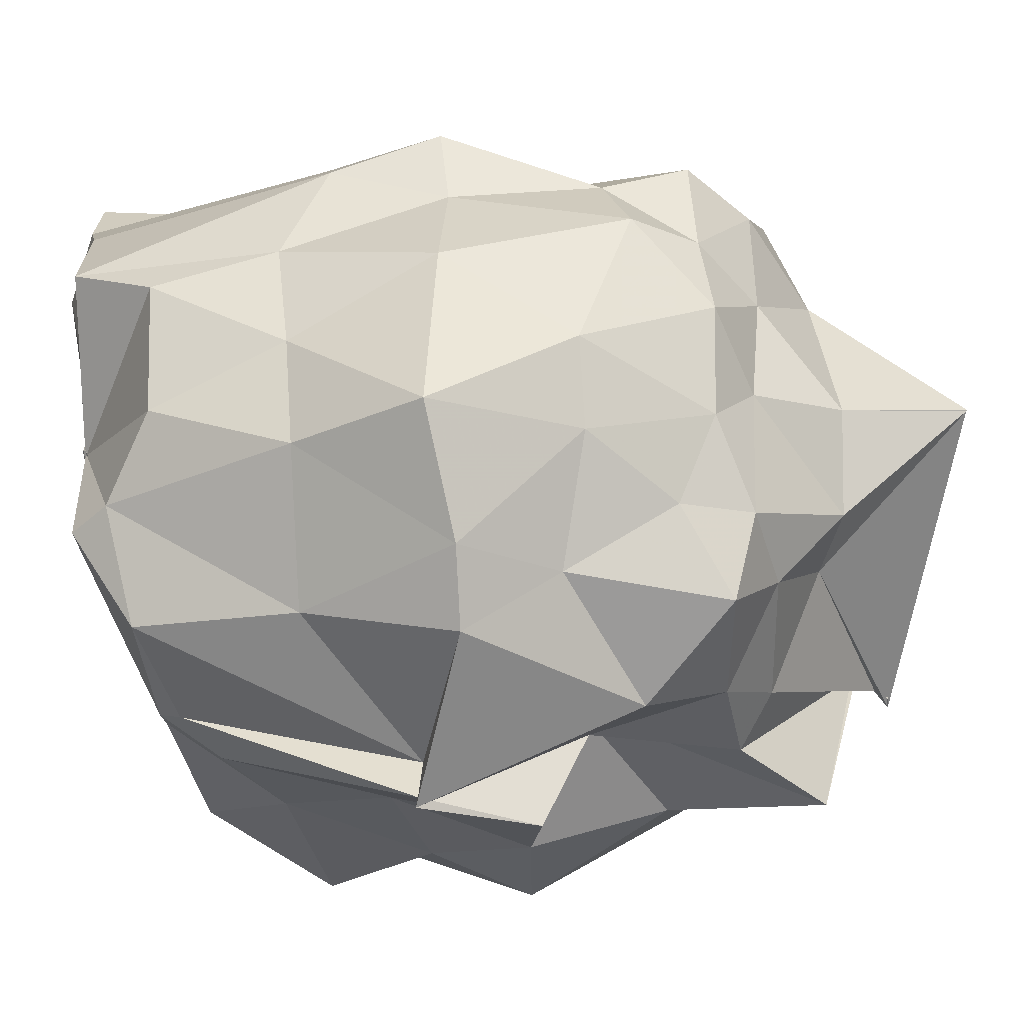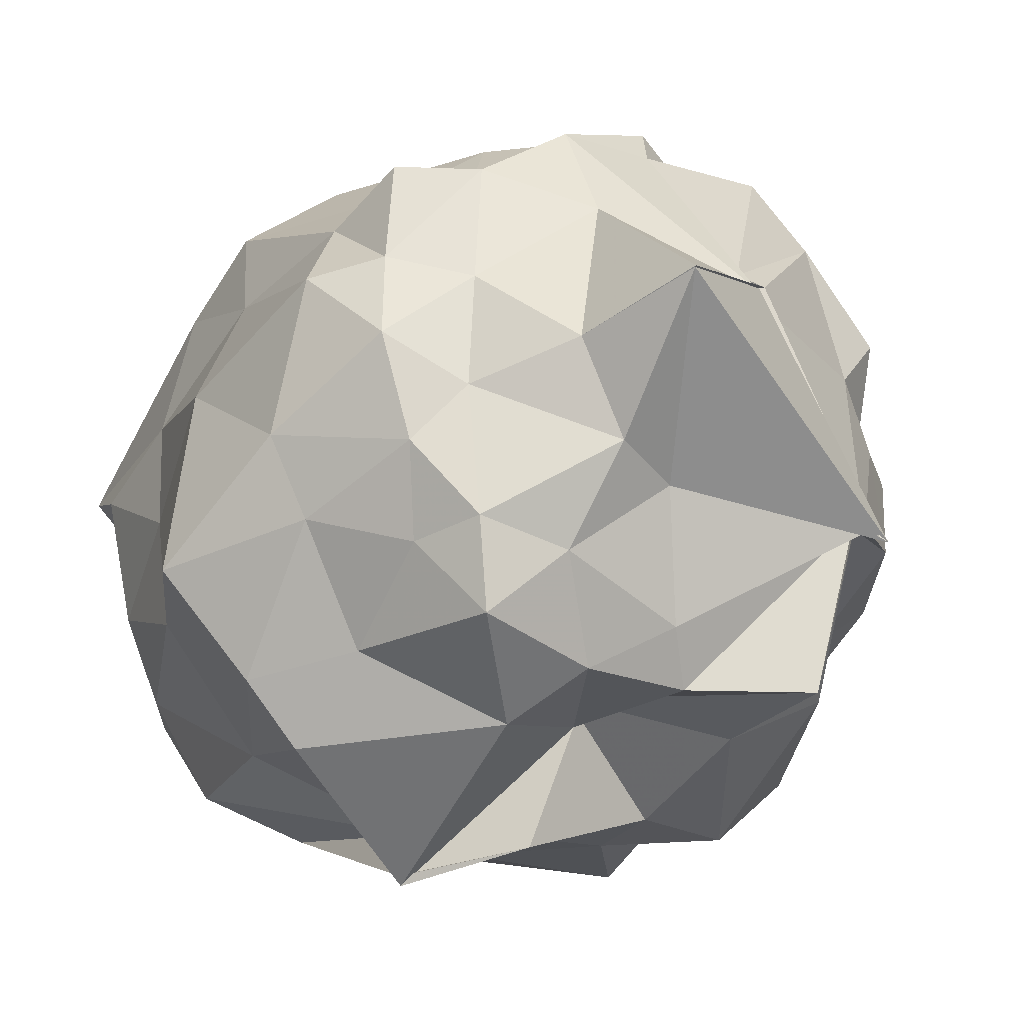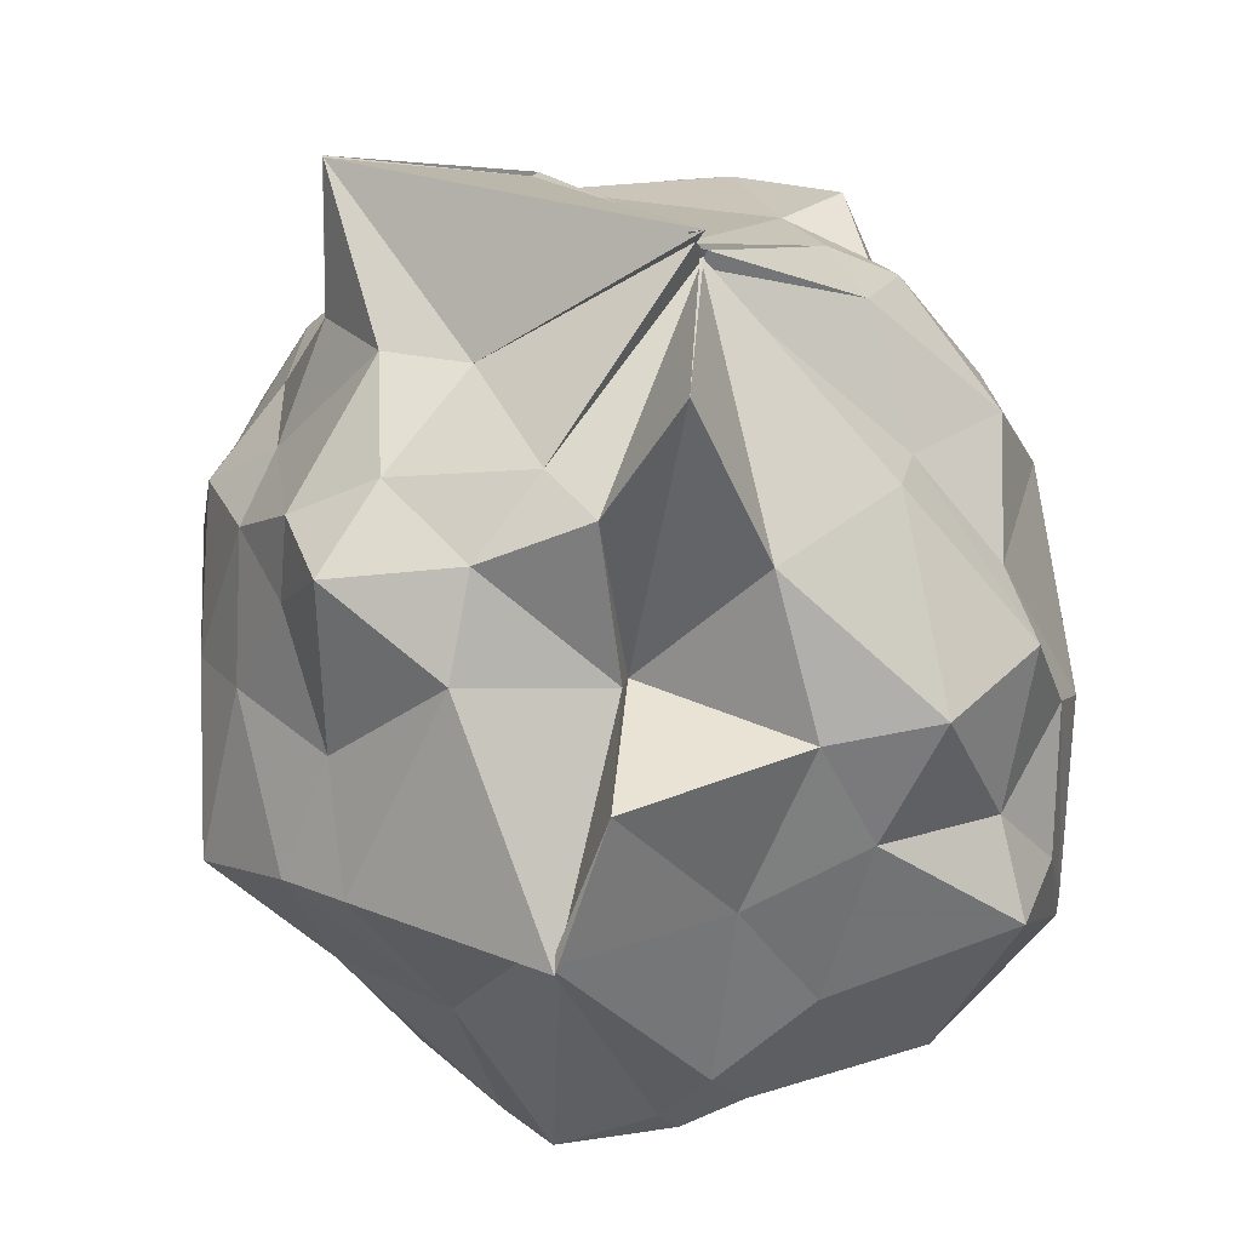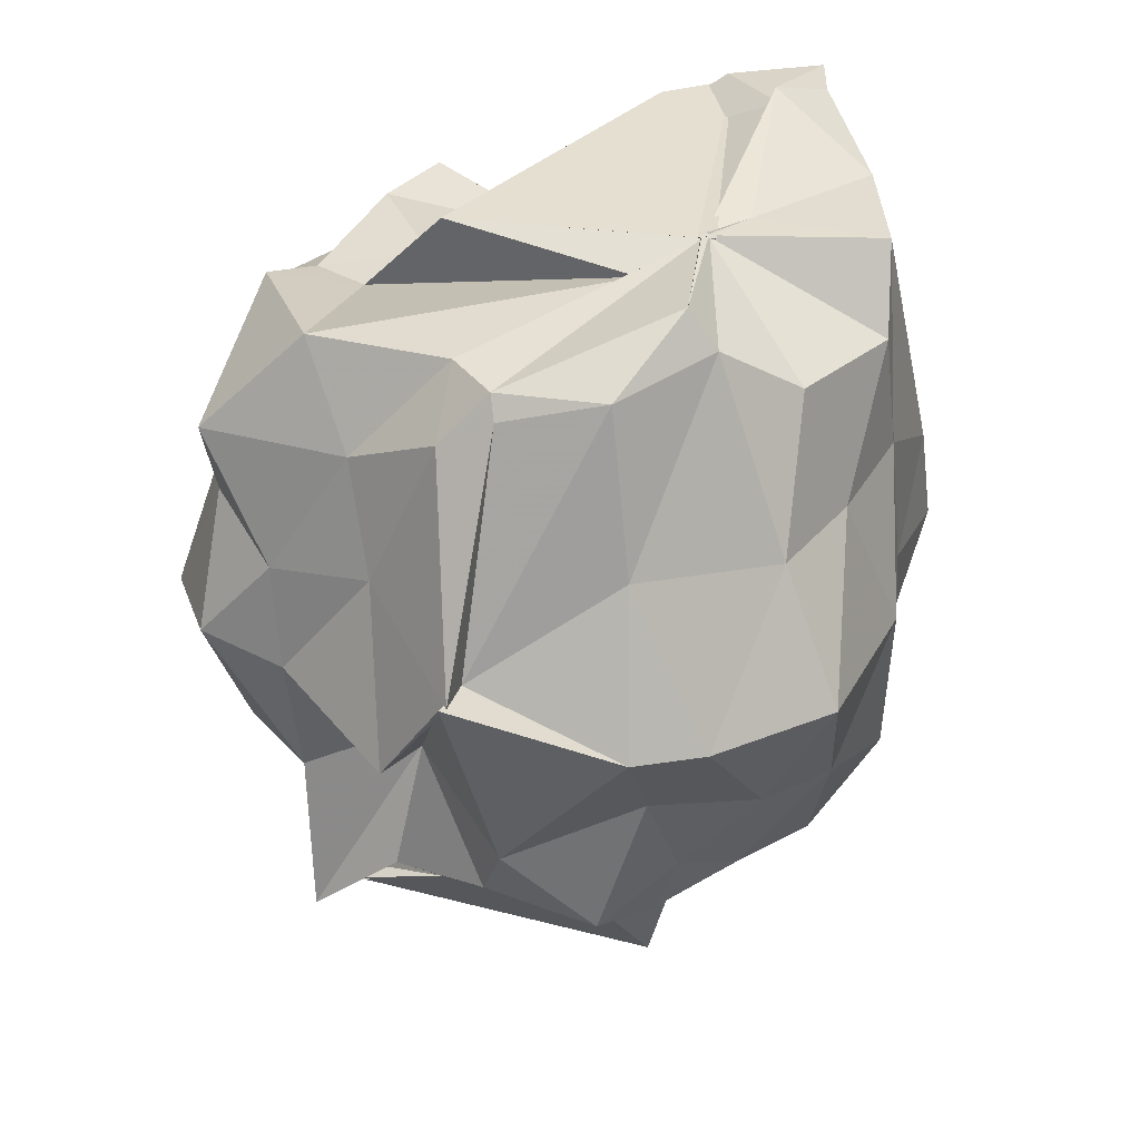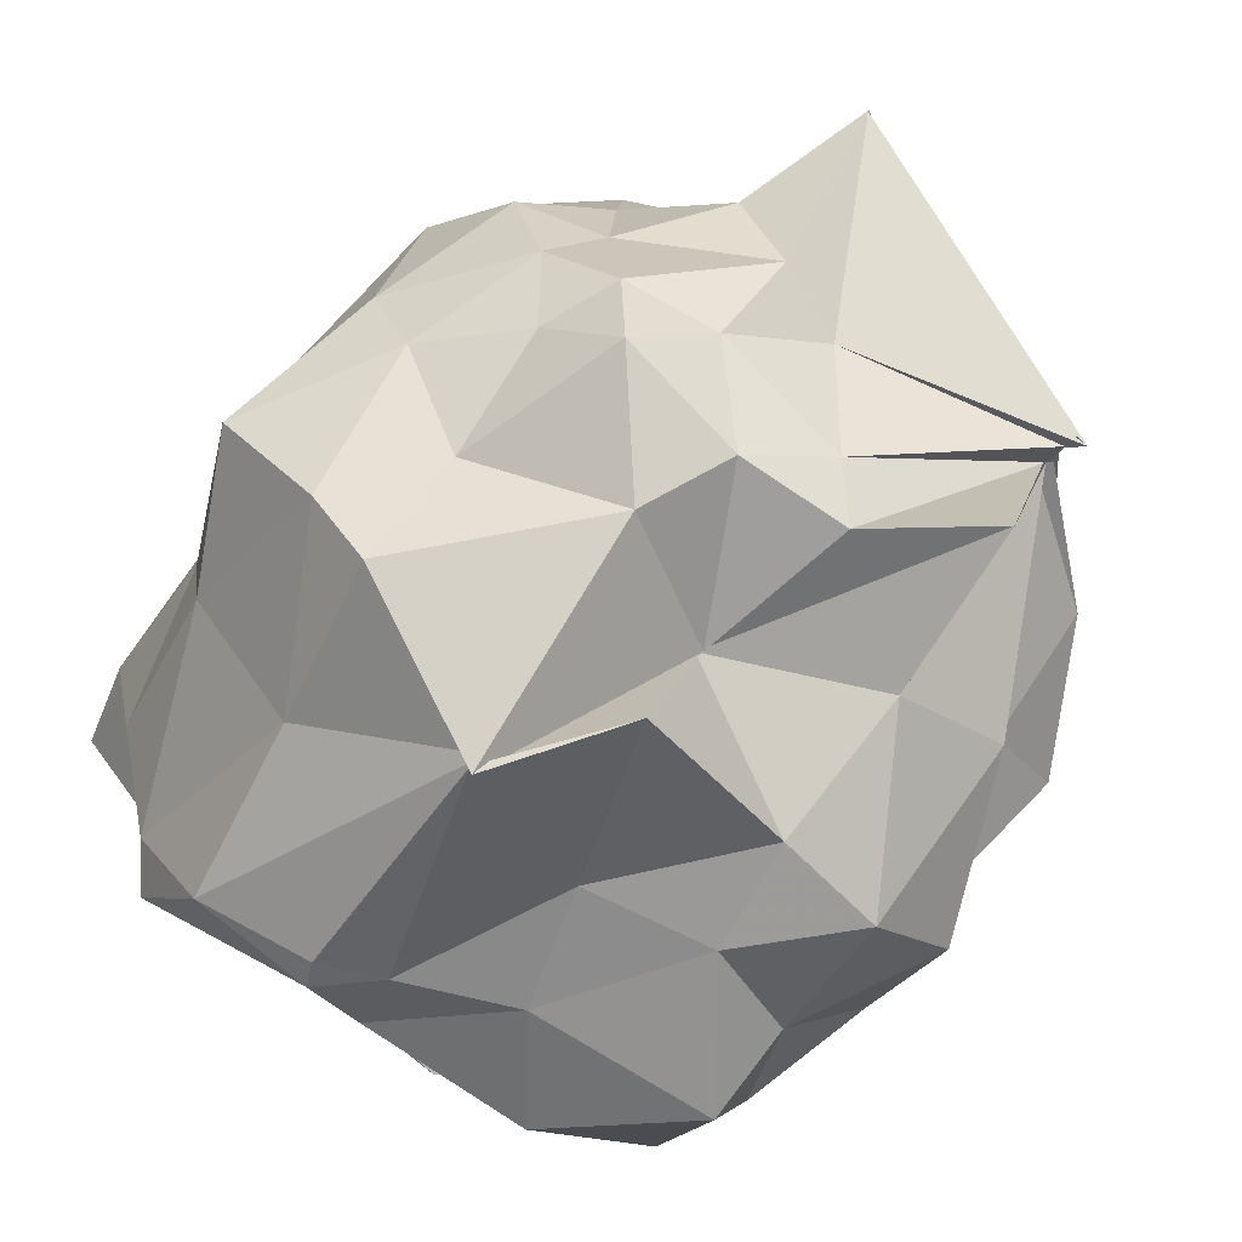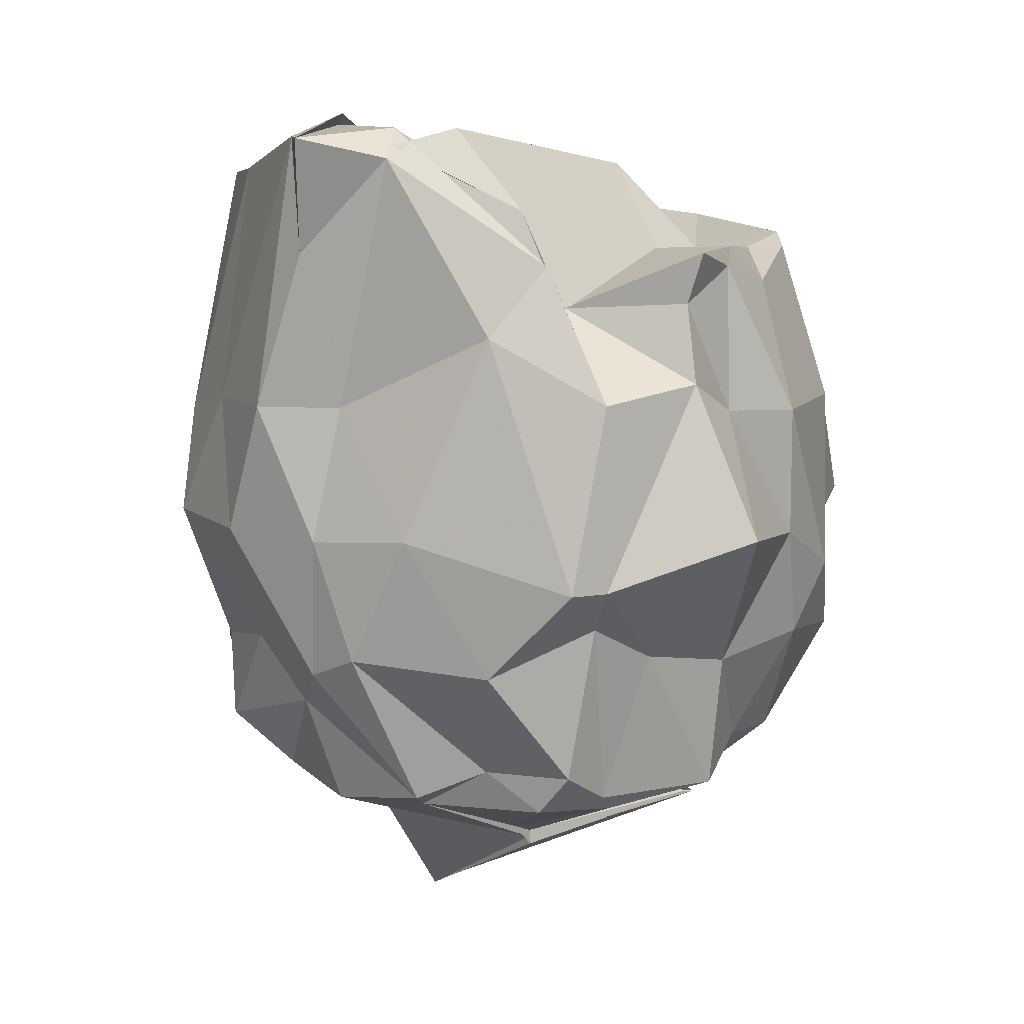
<metadata>
{"format":"obj","ext":"obj","renderer":"f3d","projection":"perspective","resolution":1024,"background":"white","views":[{"elev":-38.5,"azim":97.7,"up":"+Y"},{"elev":-29.2,"azim":148.0,"up":"+Y"},{"elev":-63.2,"azim":-162.2,"up":"+Y"},{"elev":30.3,"azim":28.1,"up":"+Z"},{"elev":-75.9,"azim":142.8,"up":"+Y"},{"elev":10.9,"azim":-161.6,"up":"+Z"}]}
</metadata>
<code>
v 0.4863 -0.3664 1.797
v -0.02599 -0.1169 -0.3586
v 0.9554 -0.1592 1.522
v 0.9 -0.03793 1.755
v 0.7104 0.2853 1.784
v 0.4402 0.5846 1.889
v 0.3787 0.6821 1.569
v 0.1365 0.6316 1.834
v -0.2826 0.4867 1.535
v -0.2829 0.318 1.403
v -0.6306 0.2681 1.422
v -0.7032 0.08549 1.516
v -0.7457 -0.1852 1.453
v -0.709 -0.6304 1.522
v -0.7259 -0.8634 1.278
v -0.637 -1.077 1.292
v -0.1536 -1.096 1.33
v 0.1298 -1.121 1.445
v 0.2784 -1.082 1.527
v 0.5552 -0.9806 1.599
v 0.7076 -0.6926 1.656
v 0.8745 -0.5234 1.517
v 0.9594 -0.07652 1.178
v 0.9354 0.2291 1.055
v 0.7456 0.4321 1.117
v 0.5196 0.679 1.131
v 0.2938 0.606 1.129
v -0.1502 0.6031 1.342
v -0.4761 0.5476 1.16
v -0.6709 0.3166 1.2
v -0.7199 0.1114 1.099
v -0.8741 -0.04944 1.086
v -0.8755 -0.5424 1.068
v -0.8429 -0.7255 0.9733
v -0.6518 -0.9852 1.059
v -0.3875 -1.144 0.9594
v -0.05863 -1.162 1.019
v 0.3163 -1.411 0.8764
v 0.2887 -1.288 0.8715
v 0.6378 -1.039 1.138
v 0.9296 -0.7241 1.118
v 0.9633 -0.4046 1.139
v 0.9339 0.09255 0.7268
v 0.9293 0.3374 0.7531
v 0.6455 0.6095 0.7576
v 0.3643 0.6548 0.7438
v 0.07922 0.6767 0.7642
v -0.4069 0.6412 0.6347
v -0.4851 0.5604 0.6324
v -0.8681 0.3648 0.7686
v -0.8697 -0.07449 0.7127
v -0.9284 -0.3325 0.5733
v -0.8065 -0.7478 0.593
v -0.8373 -0.9495 0.7025
v -0.6183 -1.164 0.7077
v -0.3437 -1.175 0.6741
v 0.08833 -1.379 0.5888
v 0.3067 -1.435 0.8843
v 0.7261 -1.204 0.7099
v 0.8803 -1.05 0.7002
v 1.115 -0.7734 0.7485
v 1.063 -0.2375 0.7291
v 0.8744 0.1325 0.3188
v 0.6678 0.3611 0.3789
v 0.3972 0.595 0.3336
v 0.2501 0.6527 0.4003
v -0.1576 0.6369 0.3754
v -0.4325 0.5016 0.5102
v -0.5453 0.3292 0.4019
v -0.7131 0.1144 0.3532
v -0.8656 -0.1842 0.3869
v -0.8934 -0.5313 0.3399
v -0.6862 -0.6979 0.3034
v -0.6545 -0.9001 0.2722
v -0.3619 -1.075 0.2933
v 0.02201 -0.9686 0.4995
v 0.02532 -1.065 0.4694
v 0.3448 -1.205 0.2899
v 0.6877 -1.016 0.4594
v 0.8966 -0.7333 0.3746
v 1.007 -0.5182 0.3739
v 0.995 -0.1144 0.2331
v 0.8249 0.2205 0.08595
v 0.5246 0.358 0.1856
v 0.09555 0.5417 -0.02725
v -0.1009 0.4888 0.0564
v -0.36 0.5142 0.06633
v -0.4222 0.3686 -0.02552
v -0.6752 0.0988 -0.03037
v -0.6949 -0.1149 0.06461
v -0.757 -0.2881 0.05705
v -0.687 -0.5559 -0.01564
v -0.3582 -0.6631 -0.2413
v -0.3808 -0.661 -0.2599
v -0.3135 -1.125 -0.1454
v -0.05121 -1.098 0.07023
v 0.2314 -1.102 0.08597
v 0.5607 -1.054 0.03758
v 0.7003 -0.8398 0.1599
v 0.7795 -0.6226 0.05186
v 0.8777 -0.3455 0.03297
v 0.8546 -0.08856 0.06755
v 0.5034 -0.3459 1.799
v 0.5552 -0.1796 1.796
v 0.3694 0.3782 1.949
v 0.3519 0.7651 1.891
v 0.1613 0.5066 1.914
v -0.2729 0.3112 1.398
v -0.6769 0.2719 1.568
v -0.6898 -0.01013 1.565
v -0.6339 -0.4742 1.528
v -0.6888 -0.6461 1.564
v -0.3434 -0.9835 1.593
v 0.097 -0.9731 1.616
v 0.2507 -1.05 1.591
v 0.6271 -0.7097 1.766
v 0.5056 -0.3337 1.798
v 0.5011 -0.3425 1.805
v 0.4925 -0.345 1.782
v 0.3913 0.3536 1.916
v -0.1508 0.3119 1.677
v -0.2826 0.3153 1.398
v -0.3952 -0.2606 1.535
v -0.4578 -0.5091 1.52
v 0.3883 -0.5074 1.72
v 0.493 -0.3612 1.79
v 0.4933 -0.3538 1.799
v 0.5345 -0.349 1.797
v 0.1419 0.5837 1.866
v 0.0525 0.2929 1.908
v -0.1955 -0.5243 1.776
v 0.5265 -0.3435 1.792
v 0.6473 0.1848 -0.06843
v 0.4063 0.3737 -0.1045
v 0.1238 0.417 -0.08381
v -0.2658 0.4945 -0.04867
v -0.4248 0.3136 -0.07399
v -0.5327 -0.08182 -0.07755
v -0.6224 -0.2811 -0.0556
v -0.3987 -0.6597 -0.2636
v -0.3928 -0.6597 -0.2574
v -0.3862 -0.6595 -0.252
v 0.03699 -0.9813 -0.02593
v 0.3879 -0.8796 -0.06966
v 0.6218 -0.828 -0.02835
v 0.6685 -0.4745 -0.04538
v 0.6693 -0.1635 -0.07366
v 0.377 0.07482 -0.2109
v -0.03868 -0.1077 -0.338
v -0.01477 -0.03553 -0.2824
v -0.0386 -0.1164 -0.3196
v -0.3595 -0.7273 -0.3199
v -0.3651 -0.681 -0.2805
v -0.3854 -0.7108 -0.3084
v 0.151 -0.6763 -0.178
v 0.3413 -0.6402 -0.2546
v 0.4775 -0.3901 -0.2749
v 0.3654 -0.3341 -0.6133
v -0.0419 -0.1102 -0.3621
v -0.3842 -0.7461 -0.3443
v -0.416 -0.7521 -0.3417
v 0.3648 -0.3364 -0.609
f 3 23 4
f 4 23 24
f 4 24 5
f 5 24 25
f 5 25 6
f 6 25 26
f 6 26 7
f 7 26 27
f 7 27 8
f 8 27 28
f 8 28 9
f 9 28 29
f 9 29 10
f 10 29 30
f 10 30 11
f 11 30 31
f 11 31 12
f 12 31 32
f 12 32 13
f 13 32 33
f 13 33 14
f 14 33 34
f 14 34 15
f 15 34 35
f 15 35 16
f 16 35 36
f 16 36 17
f 17 36 37
f 17 37 18
f 18 37 38
f 18 38 19
f 19 38 39
f 19 39 20
f 20 39 40
f 20 40 21
f 21 40 41
f 21 41 22
f 22 41 42
f 22 42 3
f 3 42 23
f 23 43 24
f 24 43 44
f 24 44 25
f 25 44 45
f 25 45 26
f 26 45 46
f 26 46 27
f 27 46 47
f 27 47 28
f 28 47 48
f 28 48 29
f 29 48 49
f 29 49 30
f 30 49 50
f 30 50 31
f 31 50 51
f 31 51 32
f 32 51 52
f 32 52 33
f 33 52 53
f 33 53 34
f 34 53 54
f 34 54 35
f 35 54 55
f 35 55 36
f 36 55 56
f 36 56 37
f 37 56 57
f 37 57 38
f 38 57 58
f 38 58 39
f 39 58 59
f 39 59 40
f 40 59 60
f 40 60 41
f 41 60 61
f 41 61 42
f 42 61 62
f 42 62 23
f 23 62 43
f 43 63 44
f 44 63 64
f 44 64 45
f 45 64 65
f 45 65 46
f 46 65 66
f 46 66 47
f 47 66 67
f 47 67 48
f 48 67 68
f 48 68 49
f 49 68 69
f 49 69 50
f 50 69 70
f 50 70 51
f 51 70 71
f 51 71 52
f 52 71 72
f 52 72 53
f 53 72 73
f 53 73 54
f 54 73 74
f 54 74 55
f 55 74 75
f 55 75 56
f 56 75 76
f 56 76 57
f 57 76 77
f 57 77 58
f 58 77 78
f 58 78 59
f 59 78 79
f 59 79 60
f 60 79 80
f 60 80 61
f 61 80 81
f 61 81 62
f 62 81 82
f 62 82 43
f 43 82 63
f 63 83 64
f 64 83 84
f 64 84 65
f 65 84 85
f 65 85 66
f 66 85 86
f 66 86 67
f 67 86 87
f 67 87 68
f 68 87 88
f 68 88 69
f 69 88 89
f 69 89 70
f 70 89 90
f 70 90 71
f 71 90 91
f 71 91 72
f 72 91 92
f 72 92 73
f 73 92 93
f 73 93 74
f 74 93 94
f 74 94 75
f 75 94 95
f 75 95 76
f 76 95 96
f 76 96 77
f 77 96 97
f 77 97 78
f 78 97 98
f 78 98 79
f 79 98 99
f 79 99 80
f 80 99 100
f 80 100 81
f 81 100 101
f 81 101 82
f 82 101 102
f 82 102 63
f 63 102 83
f 103 104 118
f 104 119 118
f 104 105 119
f 105 120 119
f 105 106 120
f 106 107 120
f 107 121 120
f 107 108 121
f 108 122 121
f 108 109 122
f 109 110 122
f 110 123 122
f 110 111 123
f 111 124 123
f 111 112 124
f 112 113 124
f 113 125 124
f 113 114 125
f 114 126 125
f 114 115 126
f 115 116 126
f 116 127 126
f 116 117 127
f 117 118 127
f 117 103 118
f 118 119 128
f 119 129 128
f 119 120 129
f 120 121 129
f 121 130 129
f 121 122 130
f 122 123 130
f 123 131 130
f 123 124 131
f 124 125 131
f 125 132 131
f 125 126 132
f 126 127 132
f 127 128 132
f 127 118 128
f 133 148 134
f 134 148 149
f 134 149 135
f 135 149 150
f 135 150 136
f 136 150 137
f 137 150 151
f 137 151 138
f 138 151 152
f 138 152 139
f 139 152 140
f 140 152 153
f 140 153 141
f 141 153 154
f 141 154 142
f 142 154 143
f 143 154 155
f 143 155 144
f 144 155 156
f 144 156 145
f 145 156 146
f 146 156 157
f 146 157 147
f 147 157 148
f 147 148 133
f 148 158 149
f 149 158 159
f 149 159 150
f 150 159 151
f 151 159 160
f 151 160 152
f 152 160 153
f 153 160 161
f 153 161 154
f 154 161 155
f 155 161 162
f 155 162 156
f 156 162 157
f 157 162 158
f 157 158 148
f 3 4 103
f 103 4 104
f 4 5 104
f 104 5 105
f 5 6 105
f 105 6 106
f 6 7 106
f 7 8 106
f 106 8 107
f 8 9 107
f 107 9 108
f 9 10 108
f 108 10 109
f 10 11 109
f 11 12 109
f 109 12 110
f 12 13 110
f 110 13 111
f 13 14 111
f 111 14 112
f 14 15 112
f 15 16 112
f 112 16 113
f 16 17 113
f 113 17 114
f 17 18 114
f 114 18 115
f 18 19 115
f 19 20 115
f 115 20 116
f 20 21 116
f 116 21 117
f 21 22 117
f 117 22 103
f 22 3 103
f 83 133 84
f 84 133 134
f 84 134 85
f 85 134 135
f 85 135 86
f 86 135 136
f 86 136 87
f 87 136 88
f 88 136 137
f 88 137 89
f 89 137 138
f 89 138 90
f 90 138 139
f 90 139 91
f 91 139 92
f 92 139 140
f 92 140 93
f 93 140 141
f 93 141 94
f 94 141 142
f 94 142 95
f 95 142 96
f 96 142 143
f 96 143 97
f 97 143 144
f 97 144 98
f 98 144 145
f 98 145 99
f 99 145 100
f 100 145 146
f 100 146 101
f 101 146 147
f 101 147 102
f 102 147 133
f 102 133 83
f 128 129 1
f 129 130 1
f 130 131 1
f 131 132 1
f 132 128 1
f 159 158 2
f 160 159 2
f 161 160 2
f 162 161 2
f 158 162 2

</code>
